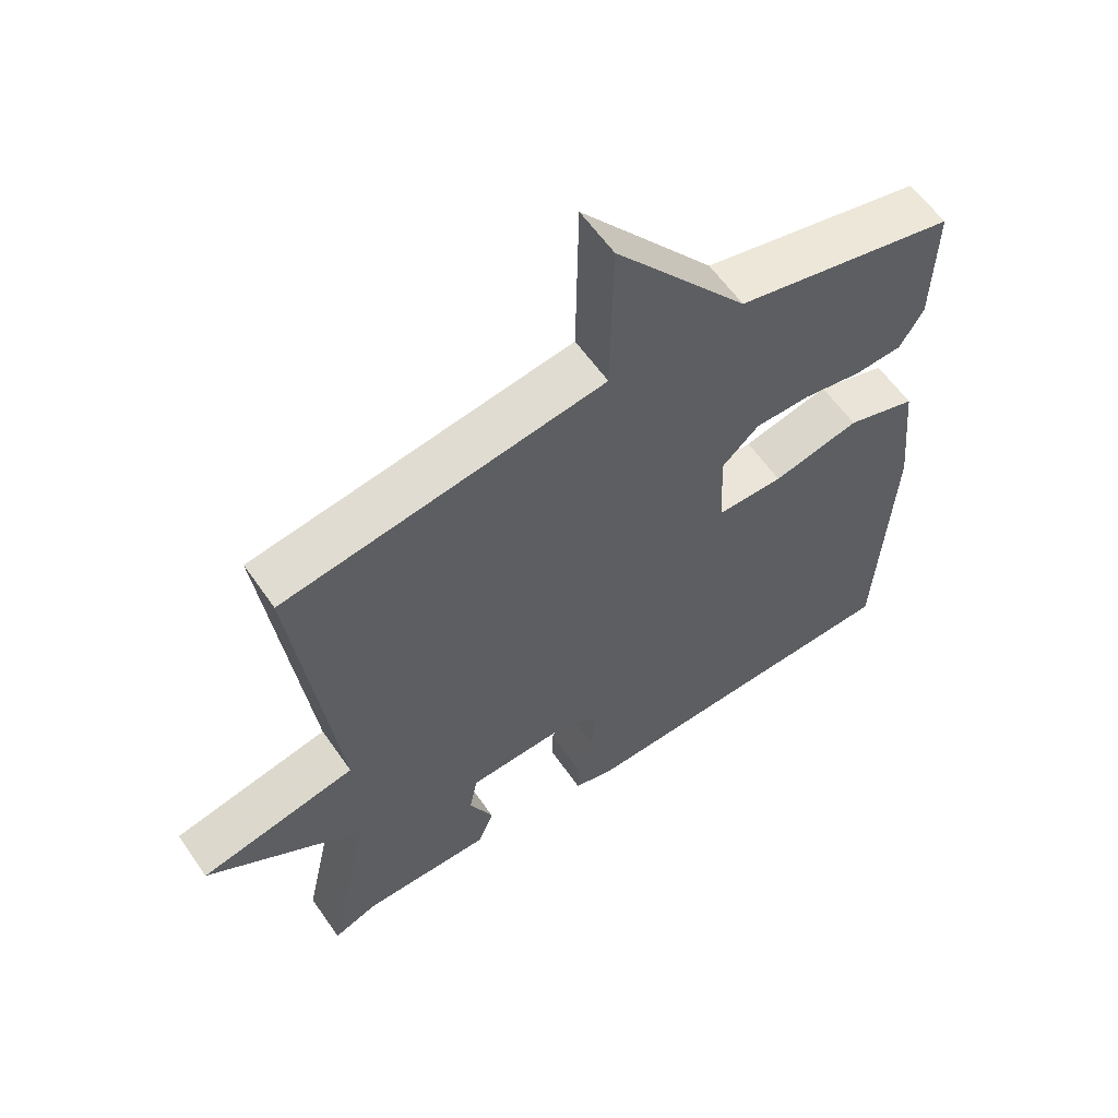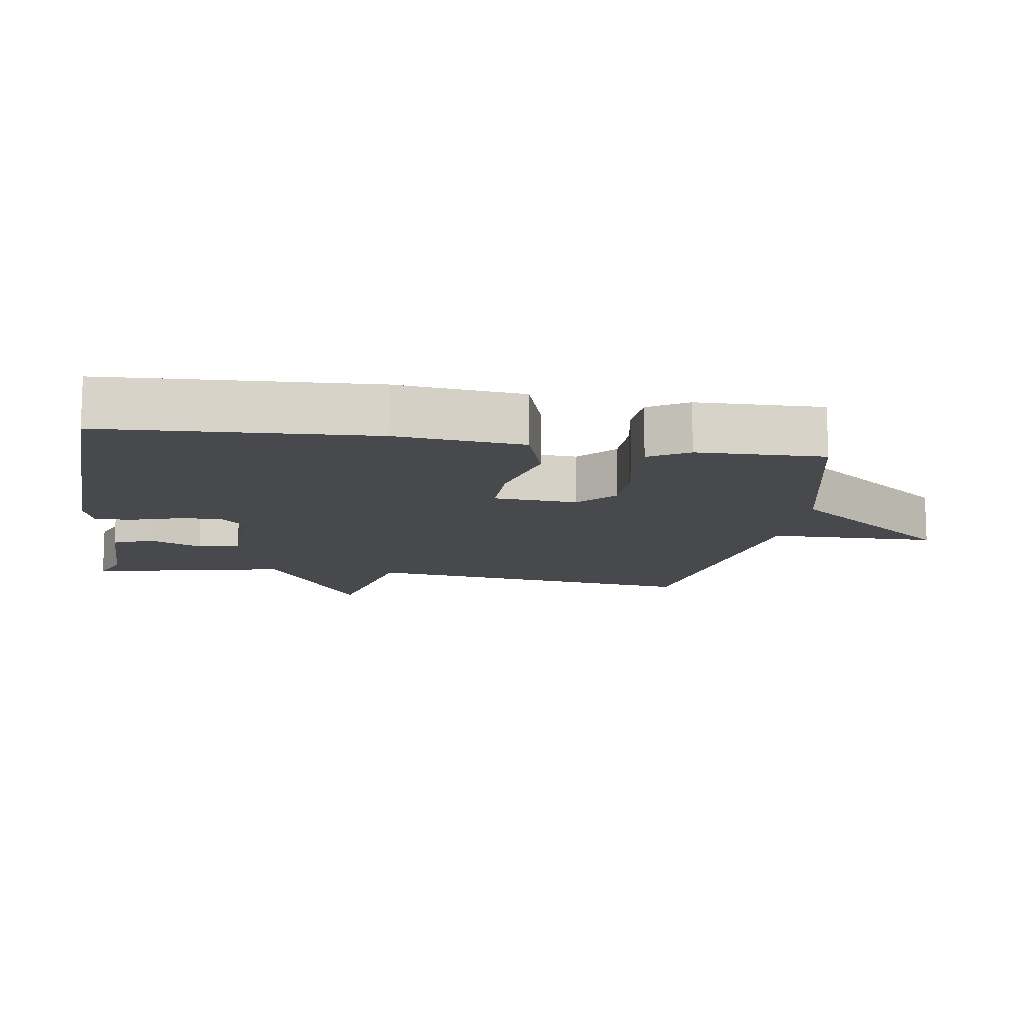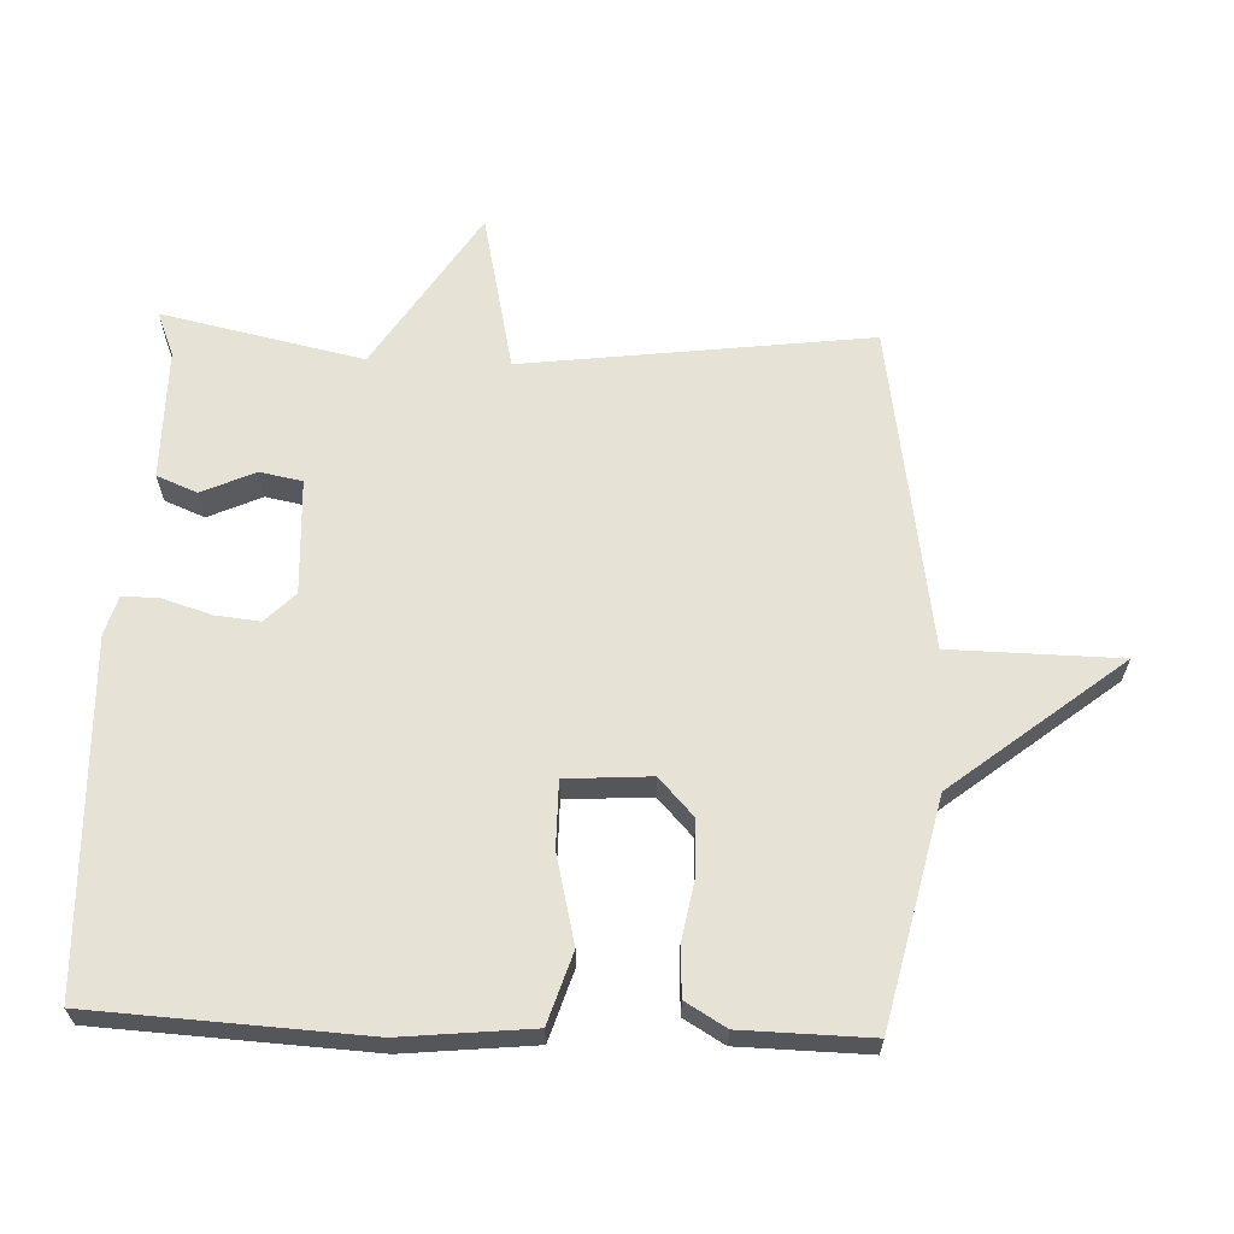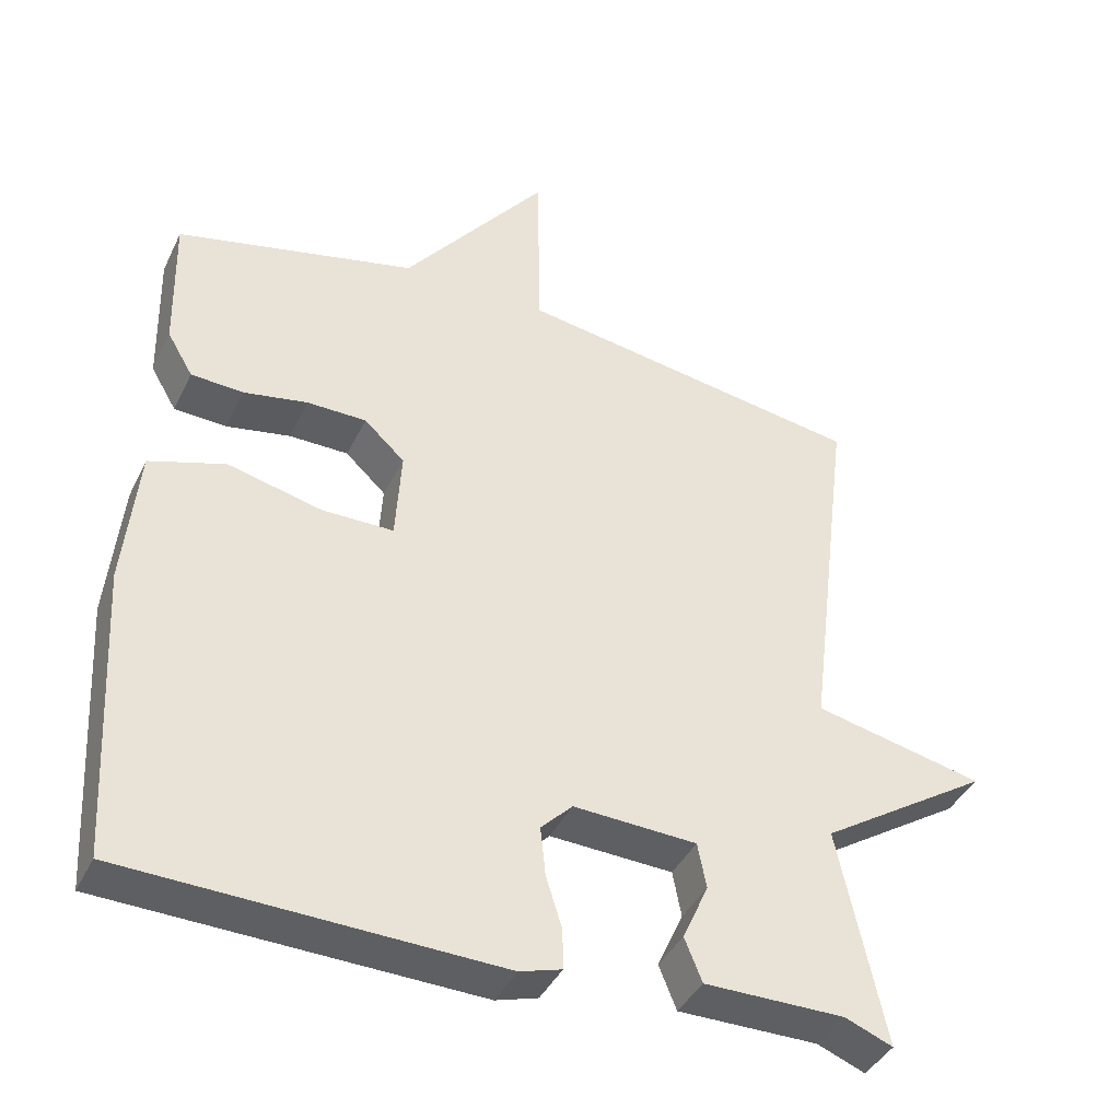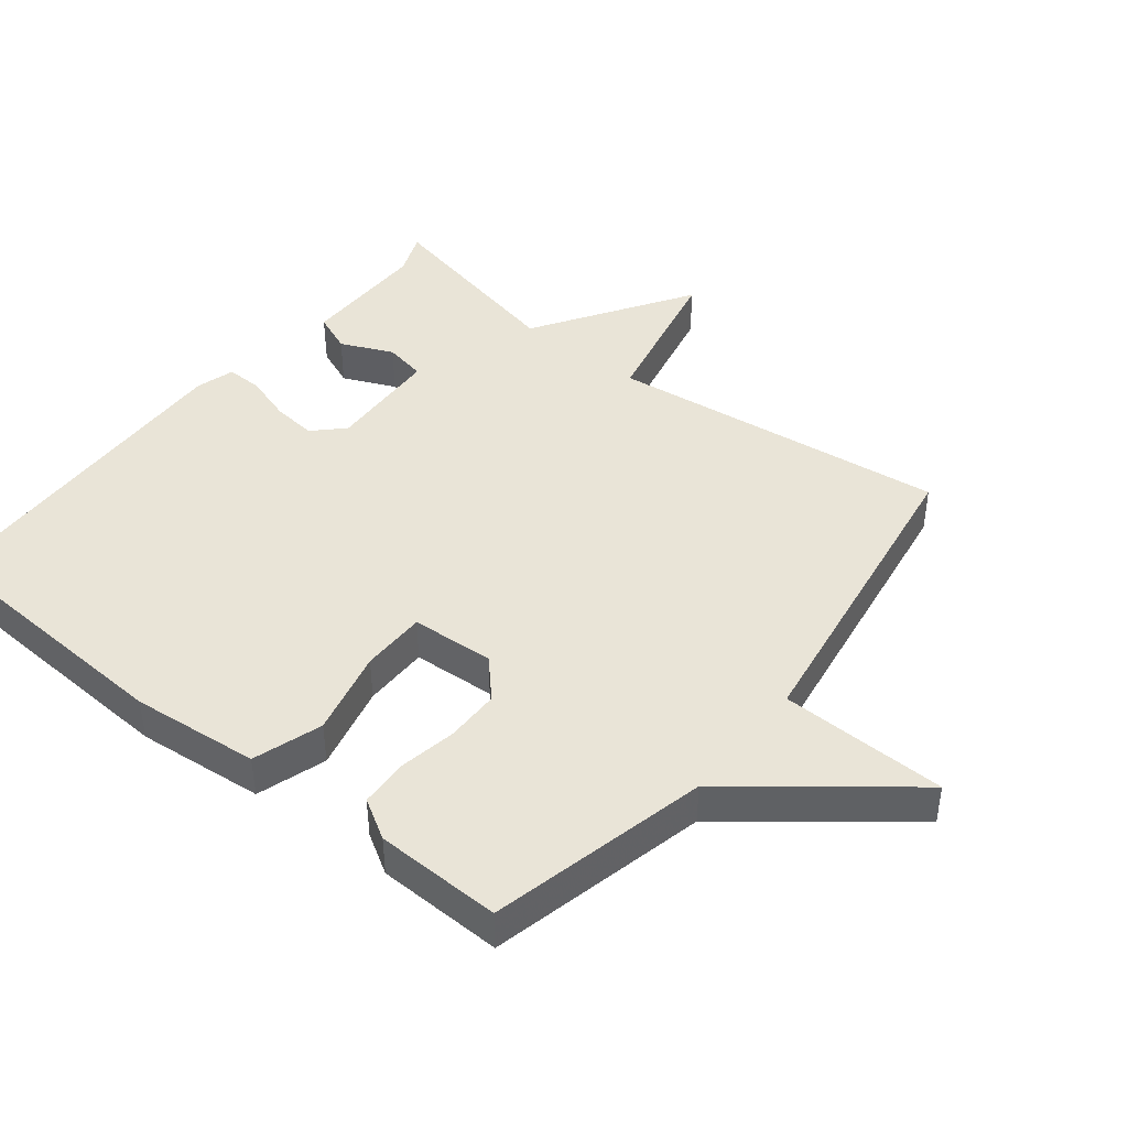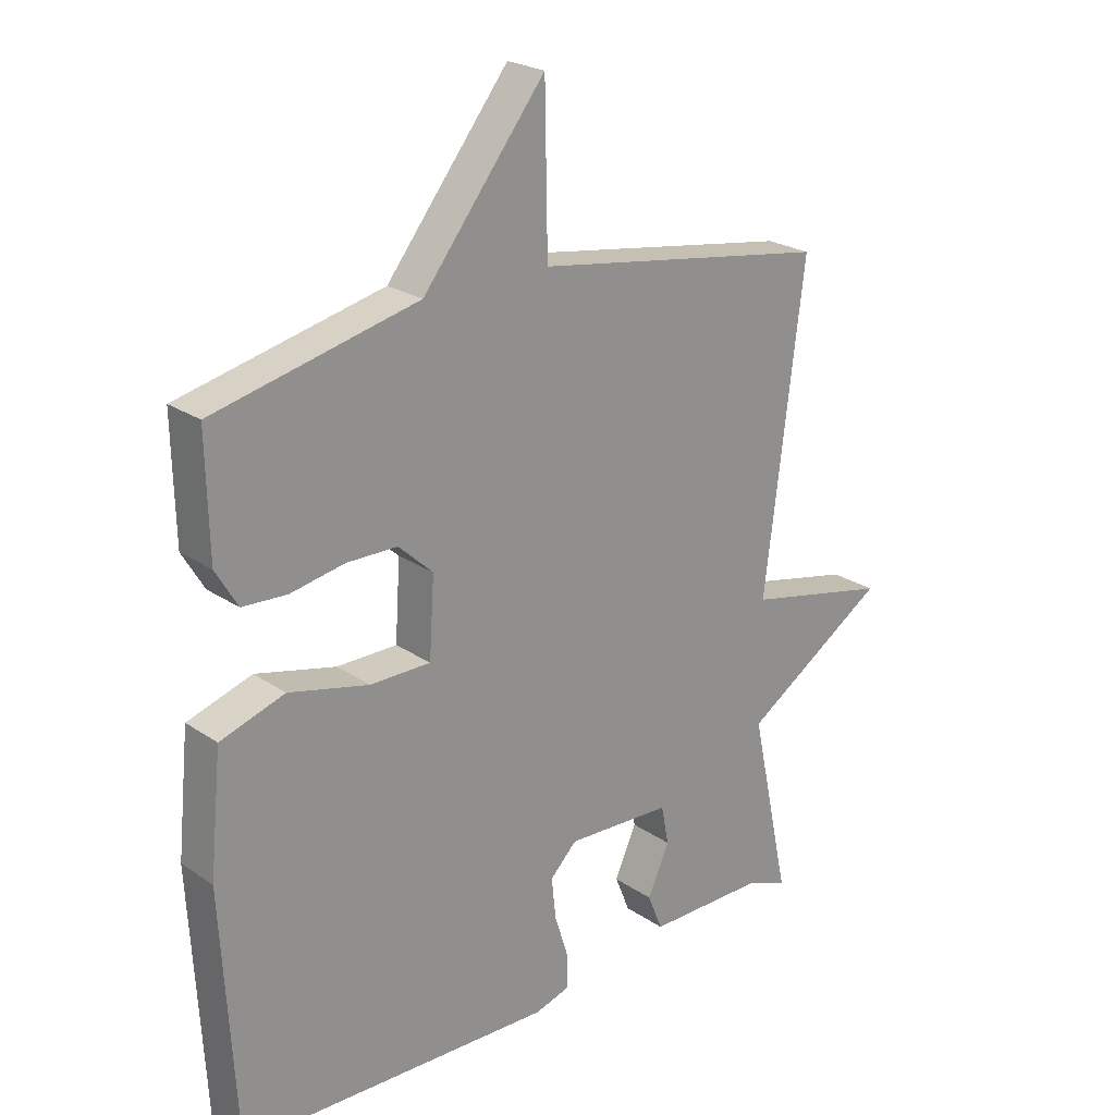
<metadata>
{"format":"obj","ext":"obj","renderer":"f3d","projection":"perspective","resolution":1024,"background":"white","views":[{"elev":59.5,"azim":145.5,"up":"+Z"},{"elev":-12.3,"azim":-98.8,"up":"+Y"},{"elev":64.0,"azim":-87.8,"up":"+Y"},{"elev":-40.3,"azim":-24.1,"up":"+Z"},{"elev":43.5,"azim":-51.4,"up":"+Y"},{"elev":23.4,"azim":-41.5,"up":"+Z"}]}
</metadata>
<code>
v -0.5 0.07 0.5
v -0.174 0.07 0.575
v 0.022 0.07 0.823
v 0.026 0.07 0.575
v 0.5 0.07 0.5
v 0.437 0.07 -0.006
v 0.669 0.07 -0.057
v 0.437 0.07 -0.206
v 0.5 0.07 -0.5
v 0.435 0.07 -0.474
v 0.244 0.07 -0.474
v 0.22 0.07 -0.415
v 0.255 0.07 -0.337
v 0.243 0.07 -0.275
v 0.075 0.07 -0.267
v 0.032 0.07 -0.31
v 0.039 0.07 -0.376
v 0.061 0.07 -0.446
v 0.062 0.07 -0.5
v 0.005 0.07 -0.517
v -0.5 0.07 -0.5
v -0.522 0.07 -0.103
v -0.503 0.07 0.087
v -0.4 0.07 0.12
v -0.272 0.07 0.089
v -0.175 0.07 0.089
v -0.167 0.07 0.213
v -0.222 0.07 0.264
v -0.303 0.07 0.265
v -0.39 0.07 0.249
v -0.461 0.07 0.253
v -0.496 0.07 0.312
v -0.5 0 0.5
v -0.174 0 0.575
v 0.022 0 0.823
v 0.026 0 0.575
v 0.5 0 0.5
v 0.437 0 -0.006
v 0.669 0 -0.057
v 0.437 0 -0.206
v 0.5 0 -0.5
v 0.435 0 -0.474
v 0.244 0 -0.474
v 0.22 0 -0.415
v 0.255 0 -0.337
v 0.243 0 -0.275
v 0.075 0 -0.267
v 0.032 0 -0.31
v 0.039 0 -0.376
v 0.061 0 -0.446
v 0.062 0 -0.5
v 0.005 0 -0.517
v -0.5 0 -0.5
v -0.522 0 -0.103
v -0.503 0 0.087
v -0.4 0 0.12
v -0.272 0 0.089
v -0.175 0 0.089
v -0.167 0 0.213
v -0.222 0 0.264
v -0.303 0 0.265
v -0.39 0 0.249
v -0.461 0 0.253
v -0.496 0 0.312
f 32 1 2
f 31 32 2
f 30 31 2
f 29 30 2
f 2 3 4
f 29 2 4
f 28 29 4
f 4 5 6
f 28 4 6
f 27 28 6
f 26 27 6
f 6 7 8
f 26 6 8
f 25 26 8
f 23 24 25
f 22 23 25
f 21 22 25
f 20 21 25
f 19 20 25
f 18 19 25
f 17 18 25
f 16 17 25
f 15 16 25
f 14 15 25 8
f 8 9 10
f 14 8 10
f 13 14 10
f 10 11 12 13
f 34 33 64
f 34 64 63
f 34 63 62
f 34 62 61
f 36 35 34
f 36 34 61
f 36 61 60
f 38 37 36
f 38 36 60
f 38 60 59
f 38 59 58
f 40 39 38
f 40 38 58
f 40 58 57
f 57 56 55
f 57 55 54
f 57 54 53
f 57 53 52
f 57 52 51
f 57 51 50
f 57 50 49
f 57 49 48
f 57 48 47
f 40 57 47 46
f 42 41 40
f 42 40 46
f 42 46 45
f 45 44 43 42
f 1 33 34 2
f 2 34 35 3
f 3 35 36 4
f 4 36 37 5
f 5 37 38 6
f 6 38 39 7
f 7 39 40 8
f 8 40 41 9
f 9 41 42 10
f 10 42 43 11
f 11 43 44 12
f 12 44 45 13
f 13 45 46 14
f 14 46 47 15
f 15 47 48 16
f 16 48 49 17
f 17 49 50 18
f 18 50 51 19
f 19 51 52 20
f 20 52 53 21
f 21 53 54 22
f 22 54 55 23
f 23 55 56 24
f 24 56 57 25
f 25 57 58 26
f 26 58 59 27
f 27 59 60 28
f 28 60 61 29
f 29 61 62 30
f 30 62 63 31
f 31 63 64 32
f 32 64 33 1

</code>
